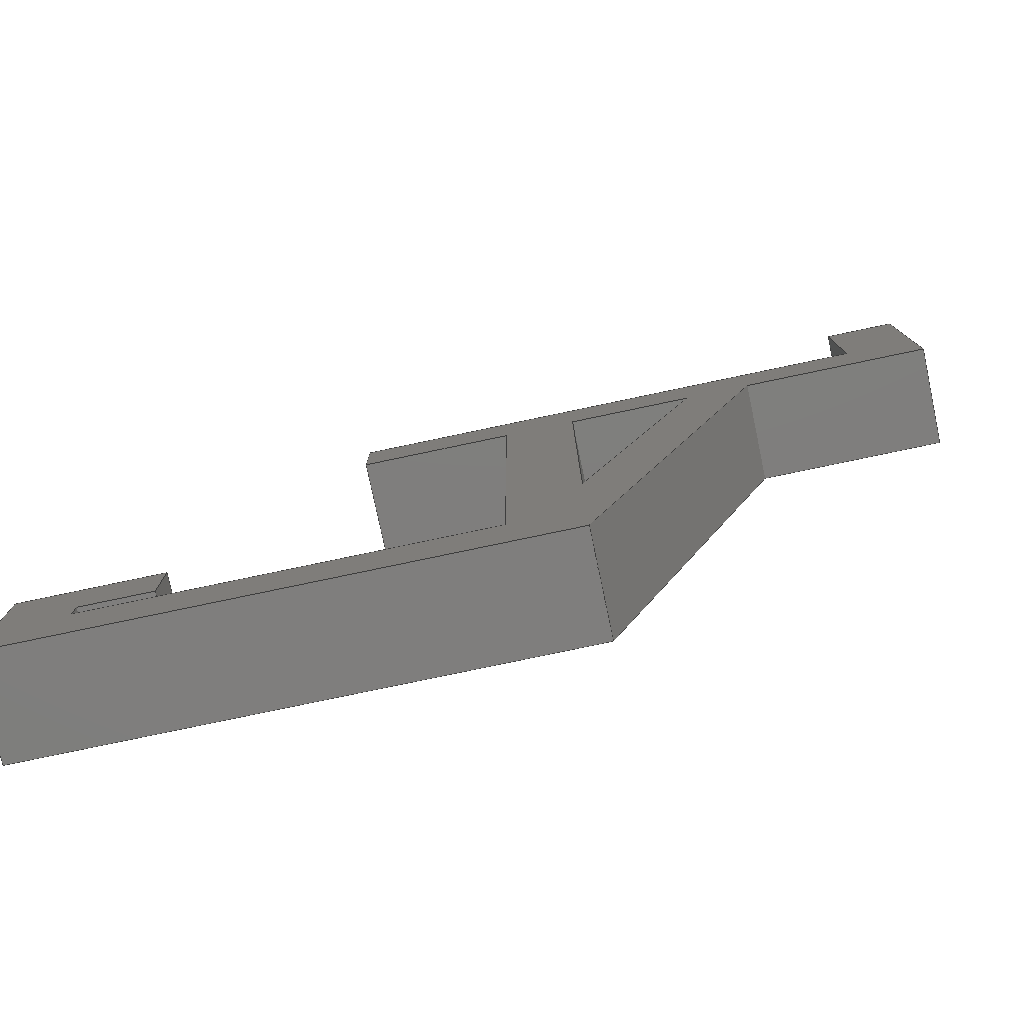
<metadata>
{"format":"iges","ext":"igs","renderer":"f3d","projection":"perspective","resolution":1024,"background":"white","views":[{"elev":-78.4,"azim":-168.1,"up":"+Z"}]}
</metadata>
<code>

,,19HdadHeadphones_V2 v1,18HdadHeadphonesV2 v1,7Hunknown,7Hunknown,32,
38,7,99,15,,1,2,2HMM,1,0.08,15H2.025e+07,0.01,1e+04,7Hunknown,7H
unknown,11,0,15H2.021e+07;
     186       1                                                00000000
     186            -255       1       0                               0
     514       2                                                00010000
     514                       2       1                               0
     510       4                                                00010000
     510            -255       1       1                               0
     510       5                                                00010000
     510            -255       1       1                               0
     510       6                                                00010000
     510            -255       1       1                               0
     510       7                                                00010000
     510            -255       1       1                               0
     510       8                                                00010000
     510            -255       1       1                               0
     510       9                                                00010000
     510            -255       1       1                               0
     510      10                                                00010000
     510            -255       1       1                               0
     510      11                                                00010000
     510            -255       1       1                               0
     510      12                                                00010000
     510            -255       1       1                               0
     510      13                                                00010000
     510            -255       1       1                               0
     510      14                                                00010000
     510            -255       1       1                               0
     510      15                                                00010000
     510            -255       1       1                               0
     510      16                                                00010000
     510            -255       1       1                               0
     510      17                                                00010000
     510            -255       1       1                               0
     510      18                                                00010000
     510            -255       1       1                               0
     510      19                                                00010000
     510            -255       1       1                               0
     510      20                                                00010000
     510            -255       1       1                               0
     510      21                                                00010000
     510            -255       1       1                               0
     510      22                                                00010000
     510            -255       1       1                               0
     510      23                                                00010000
     510            -255       1       1                               0
     510      24                                                00010000
     510            -255       1       1                               0
     508      25                                                00010000
     508                       1       1                               0
     508      26                                                00010000
     508                       1       1                               0
     508      27                                                00010000
     508                       1       1                               0
     508      28                                                00010000
     508                       1       1                               0
     508      29                                                00010000
     508                       1       1                               0
     508      30                                                00010000
     508                       1       1                               0
     508      31                                                00010000
     508                       1       1                               0
     508      32                                                00010000
     508                       1       1                               0
     508      33                                                00010000
     508                       1       1                               0
     508      34                                                00010000
     508                       1       1                               0
     508      35                                                00010000
     508                       1       1                               0
     508      36                                                00010000
     508                       1       1                               0
     508      37                                                00010000
     508                       1       1                               0
     508      38                                                00010000
     508                       1       1                               0
     508      39                                                00010000
     508                       1       1                               0
     508      40                                                00010000
     508                       1       1                               0
     508      41                                                00010000
     508                       1       1                               0
     508      42                                                00010000
     508                       1       1                               0
     508      43                                                00010000
     508                       1       1                               0
     508      44                                                00010000
     508                       4       1                               0
     508      48                                                00010000
     508                       1       1                               0
     508      49                                                00010000
     508                       4       1                               0
     508      53                                                00010000
     508                       1       1                               0
     126      54                                                00010000
     126       0               3       0                               0
     126      57                                                00010000
     126       0               3       0                               0
     126      60                                                00010000
     126       0               4       0                               0
     126      64                                                00010000
     126       0               3       0                               0
     126      67                                                00010000
     126       0               3       0                               0
     126      70                                                00010000
     126       0               3       0                               0
     126      73                                                00010000
     126       0               3       0                               0
     126      76                                                00010000
     126       0               3       0                               0
     126      79                                                00010000
     126       0               3       0                               0
     126      82                                                00010000
     126       0               3       0                               0
     126      85                                                00010000
     126       0               2       0                               0
     126      87                                                00010000
     126       0               3       0                               0
     126      90                                                00010000
     126       0               2       0                               0
     126      92                                                00010000
     126       0               2       0                               0
     126      94                                                00010000
     126       0               2       0                               0
     126      96                                                00010000
     126       0               2       0                               0
     126      98                                                00010000
     126       0               2       0                               0
     126     100                                                00010000
     126       0               2       0                               0
     126     102                                                00010000
     126       0               2       0                               0
     126     104                                                00010000
     126       0               2       0                               0
     126     106                                                00010000
     126       0               2       0                               0
     126     108                                                00010000
     126       0               2       0                               0
     126     110                                                00010000
     126       0               2       0                               0
     126     112                                                00010000
     126       0               2       0                               0
     126     114                                                00010000
     126       0               2       0                               0
     126     116                                                00010000
     126       0               2       0                               0
     126     118                                                00010000
     126       0               2       0                               0
     126     120                                                00010000
     126       0               2       0                               0
     126     122                                                00010000
     126       0               2       0                               0
     126     124                                                00010000
     126       0               2       0                               0
     126     126                                                00010000
     126       0               2       0                               0
     126     128                                                00010000
     126       0               2       0                               0
     126     130                                                00010000
     126       0               2       0                               0
     126     132                                                00010000
     126       0               2       0                               0
     126     134                                                00010000
     126       0               3       0                               0
     126     137                                                00010000
     126       0               3       0                               0
     126     140                                                00010000
     126       0               2       0                               0
     126     142                                                00010000
     126       0               3       0                               0
     126     145                                                00010000
     126       0               3       0                               0
     126     148                                                00010000
     126       0               2       0                               0
     126     150                                                00010000
     126       0               3       0                               0
     126     153                                                00010000
     126       0               3       0                               0
     126     156                                                00010000
     126       0               2       0                               0
     126     158                                                00010000
     126       0               3       0                               0
     126     161                                                00010000
     126       0               3       0                               0
     126     164                                                00010000
     126       0               2       0                               0
     126     166                                                00010000
     126       0               3       0                               0
     126     169                                                00010000
     126       0               3       0                               0
     126     172                                                00010000
     126       0               3       0                               0
     126     175                                                00010000
     126       0               2       0                               0
     126     177                                                00010000
     126       0               2       0                               0
     126     179                                                00010000
     126       0               2       0                               0
     126     181                                                00010000
     126       0               2       0                               0
     126     183                                                00010000
     126       0               2       0                               0
     126     185                                                00010000
     126       0               2       0                               0
     126     187                                                00010000
     126       0               2       0                               0
     126     189                                                00010000
     126       0               2       0                               0
     128     191                                                00010000
     128       0    -255       6       0                               0
     128     197                                                00010000
     128       0    -255       6       0                               0
     128     203                                                00010000
     128       0    -255       6       0                               0
     128     209                                                00010000
     128       0    -255       5       0                               0
     128     214                                                00010000
     128       0    -255       4       0                               0
     128     218                                                00010000
     128       0    -255       4       0                               0
     128     222                                                00010000
     128       0    -255       4       0                               0
     128     226                                                00010000
     128       0    -255       5       0                               0
     128     231                                                00010000
     128       0    -255       5       0                               0
     128     236                                                00010000
     128       0    -255       3       0                               0
     128     239                                                00010000
     128       0    -255       4       0                               0
     128     243                                                00010000
     128       0    -255       5       0                               0
     128     248                                                00010000
     128       0    -255       5       0                               0
     128     253                                                00010000
     128       0    -255       5       0                               0
     128     258                                                00010000
     128       0    -255       5       0                               0
     128     263                                                00010000
     128       0    -255       6       0                               0
     128     269                                                00010000
     128       0    -255       5       0                               0
     128     274                                                00010000
     128       0    -255       4       0                               0
     128     278                                                00010000
     128       0    -255       4       0                               0
     128     282                                                00010000
     128       0    -255       6       0                               0
     128     288                                                00010000
     128       0    -255       6       0                               0
     502     294                                                00010000
     502                      20       1                               0
     504     314                                                00010001
     504                      16       1                               0
     406     330                                                00000000
     406                       1      15                               0
     314     331                                                00000200
     314                       2       0                               0
186,3,1,0,0,1,253;                                                     1
514,21,5,1,7,1,9,1,11,1,13,1,15,1,17,1,19,1,21,1,23,1,25,1,27,1,       3
29,1,31,1,33,1,35,1,37,1,39,1,41,1,43,1,45,1;                          3
510,207,1,1,47;                                                        5
510,209,1,1,49;                                                        7
510,211,1,1,51;                                                        9
510,213,1,1,53;                                                       11
510,215,1,1,55;                                                       13
510,217,1,1,57;                                                       15
510,219,1,1,59;                                                       17
510,221,1,1,61;                                                       19
510,223,1,1,63;                                                       21
510,225,1,1,65;                                                       23
510,227,1,1,67;                                                       25
510,229,1,1,69;                                                       27
510,231,1,1,71;                                                       29
510,233,1,1,73;                                                       31
510,235,1,1,75;                                                       33
510,237,1,1,77;                                                       35
510,239,1,1,79;                                                       37
510,241,1,1,81;                                                       39
510,243,1,1,83;                                                       41
510,245,2,1,85,87;                                                    43
510,247,2,1,89,91;                                                    45
508,4,0,251,1,1,0,0,251,2,1,0,0,251,3,0,0,0,251,4,0,0;                47
508,4,0,251,5,1,0,0,251,4,1,0,0,251,6,0,0,0,251,7,0,0;                49
508,4,0,251,8,1,0,0,251,7,1,0,0,251,9,0,0,0,251,2,0,0;                51
508,4,0,251,10,0,0,0,251,11,1,0,0,251,12,0,0,0,251,13,0,0;            53
508,4,0,251,14,0,0,0,251,13,1,0,0,251,15,0,0,0,251,16,0,0;            55
508,4,0,251,17,0,0,0,251,16,1,0,0,251,18,0,0,0,251,19,0,0;            57
508,4,0,251,20,0,0,0,251,19,1,0,0,251,21,0,0,0,251,22,0,0;            59
508,4,0,251,23,0,0,0,251,22,1,0,0,251,24,0,0,0,251,25,0,0;            61
508,4,0,251,26,0,0,0,251,25,1,0,0,251,27,0,0,0,251,28,0,0;            63
508,4,0,251,29,0,0,0,251,28,1,0,0,251,30,0,0,0,251,31,0,0;            65
508,4,0,251,32,0,0,0,251,31,1,0,0,251,33,0,0,0,251,34,0,0;            67
508,4,0,251,35,0,0,0,251,34,1,0,0,251,36,0,0,0,251,37,0,0;            69
508,4,0,251,38,0,0,0,251,37,1,0,0,251,39,0,0,0,251,40,0,0;            71
508,4,0,251,41,0,0,0,251,40,1,0,0,251,42,0,0,0,251,43,0,0;            73
508,4,0,251,44,0,0,0,251,43,1,0,0,251,45,0,0,0,251,46,0,0;            75
508,4,0,251,47,1,0,0,251,46,1,0,0,251,48,0,0,0,251,49,0,0;            77
508,4,0,251,50,0,0,0,251,49,1,0,0,251,51,0,0,0,251,52,0,0;            79
508,4,0,251,53,1,0,0,251,52,1,0,0,251,54,0,0,0,251,55,0,0;            81
508,4,0,251,56,1,0,0,251,55,1,0,0,251,57,0,0,0,251,11,0,0;            83
508,16,0,251,57,1,0,0,251,54,1,0,0,251,51,1,0,0,251,48,1,0,0,         85
251,45,1,0,0,251,42,1,0,0,251,39,1,0,0,251,36,1,0,0,251,33,1,0,       85
0,251,30,1,0,0,251,27,1,0,0,251,24,1,0,0,251,21,1,0,0,251,18,1,       85
0,0,251,15,1,0,0,251,12,1,0;                                          85
508,3,0,251,9,1,0,0,251,6,1,0,0,251,3,1,0;                            87
508,16,0,251,56,0,0,0,251,10,1,0,0,251,14,1,0,0,251,17,1,0,0,         89
251,20,1,0,0,251,23,1,0,0,251,26,1,0,0,251,29,1,0,0,251,32,1,0,       89
0,251,35,1,0,0,251,38,1,0,0,251,41,1,0,0,251,44,1,0,0,251,47,0,       89
0,0,251,50,1,0,0,251,53,0,0;                                          89
508,3,0,251,8,0,0,0,251,1,0,0,0,251,5,0,0;                            91
126,1,1,0,0,1,0,-3.7,-3.7,-2.487,-2.487,        93
1,1,-7,0,1.346D-14,-19.13,      93
0,1.055D-14,-3.7,-2.487,0,0,0;              93
126,1,1,0,0,1,0,0,0,1,1,1,1,-19.13,0,               95
8.882D-15,-19.13,10,8.882D-15,      95
0,1,0,0,0;                                                       95
126,1,1,0,0,1,0,-3.7,-3.7,-2.487,-2.487,        97
1,1,-7,10,1.346D-14,                       97
-19.13,10,1.055D-14,-3.7,                      97
-2.487,0,0,0;                                           97
126,1,1,0,0,1,0,0,0,1,1,1,1,-7,0,               99
1.346D-14,-7,10,1.346D-14,0,       99
1,0,0,0;                                                          99
126,1,1,0,0,1,0,-3.41,-3.41,0,0,1,1,     101
-7,0,-34.1,-7,0,         101
1.346D-14,-3.41,0,0,0,0;                    101
126,1,1,0,0,1,0,-3.41,-3.41,0,0,1,1,     103
-7,10,-34.1,-7,10,       103
1.346D-14,-3.41,0,0,0,0;                    103
126,1,1,0,0,1,0,0,0,1,1,1,1,-7,0,              105
-34.1,-7,10,-34.1,0,1,     105
0,0,0;                                                            105
126,1,1,0,0,1,0,-3.619,-3.619,0,0,1,1,     107
-19.13,0,8.882D-15,-7,0,      107
-34.1,-3.619,0,0,0,0;                     107
126,1,1,0,0,1,0,-3.619,-3.619,0,0,1,1,     109
-19.13,10,8.882D-15,-7,        109
10,-34.1,-3.619,0,0,0,0;                 109
126,1,1,0,0,1,0,0,0,0.7,0.7,1,1,     111
31,0,-35.5,31,0,-42.5,0,                111
0.7,0,0,0;                                          111
126,1,1,0,0,1,0,0,0,1,1,1,1,31,0,-35.5,31,      113
10,-35.5,0,1,0,0,0;                                113
126,1,1,0,0,1,0,-0.7,-0.7,0,0,1,      115
1,31,10,-42.5,31,10,-35.5,              115
-0.7,0,0,0,0;                                      115
126,1,1,0,0,1,0,0,0,1,1,1,1,31,0,-42.5,31,      117
10,-42.5,0,1,0,0,0;                                117
126,1,1,0,0,1,0,0,0,0.7,0.7,1,1,31,0,-42.5,        119
38,0,-42.5,0,0.7,0,0,0;                            119
126,1,1,0,0,1,0,-0.7,-0.7,0,0,1,1,38,10,-42.5,     121
31,10,-42.5,-0.7,0,0,0,0;                          121
126,1,1,0,0,1,0,0,0,1,1,1,1,38,0,-42.5,38,      123
10,-42.5,0,1,0,0,0;                                123
126,1,1,0,0,1,0,0,0,0.25,0.25,1,1,38,0,-42.5,      125
38,0,-45,0,0.25,0,0,0;                           125
126,1,1,0,0,1,0,-0.25,-0.25,0,0,1,1,38,10,                     127
-45,38,10,-42.5,-0.25,0,0,0,0;       127
126,1,1,0,0,1,0,0,0,1,1,1,1,38,0,-45,38,      129
10,-45,0,1,0,0,0;                                129
126,1,1,0,0,1,0,0,0,3.8,3.8,1,1,38,0,-45,        131
-4.441D-15,0,-45,0,3.8,0,0,0;                       131
126,1,1,0,0,1,0,-3.8,-3.8,0,0,1,1,-4.441D-15,10,     133
-45,38,10,-45,-3.8,0,0,0,0;                     133
126,1,1,0,0,1,0,0,0,1,1,1,1,-2.637D-15,0,-45,     135
-2.637D-15,10,-45,0,1,0,0,0;                       135
126,1,1,0,0,1,0,0,0,4.5,4.5,1,1,-2.637D-15,0,        137
-45,0,0,0,0,4.5,0,0,0;                                       137
126,1,1,0,0,1,0,-4.5,-4.5,0,0,1,1,0,10,0,                     139
-2.637D-15,10,-45,-4.5,0,0,0,0;                     139
126,1,1,0,0,1,0,0,0,1,1,1,1,0,0,0,0,10,0,0,1,0,       141
0,0;                                                               141
126,1,1,0,0,1,0,0,0,1.5,1.5,1,1,0,0,0,15,0,                 143
1.464D-31,0,1.5,0,0,0;                                 143
126,1,1,0,0,1,0,-1.5,-1.5,0,0,1,1,15,10,                       145
1.464D-31,0,10,0,-1.5,0,0,0,0;                      145
126,1,1,0,0,1,0,0,0,1,1,1,1,15,0,1.464D-31,        147
15,10,1.464D-31,0,1,0,0,0;                          147
126,1,1,0,0,1,0,0,0,0.7,0.7,1,1,15,0,1.464D-31,      149
15,0,7,0,0.7,0,0,0;                                           149
126,1,1,0,0,1,0,-0.7,-0.7,0,0,1,1,15,10,7,15,10,            151
1.464D-31,-0.7,0,0,0,0;                                151
126,1,1,0,0,1,0,0,0,1,1,1,1,15,0,7,15,10,7,0,1,0,     153
0,0;                                                               153
126,1,1,0,0,1,0,0,0,5.2,5.2,1,1,15,0,7,-37,0,               155
7,0,5.2,0,0,0;                                    155
126,1,1,0,0,1,0,-5.2,-5.2,0,0,1,1,-37,10,7,     157
15,10,7,-5.2,0,0,0,0;                                         157
126,1,1,0,0,1,0,0,0,1,1,1,1,-37,0,7,-37,     159
10,7,0,1,0,0,0;                                 159
126,1,1,0,0,1,0,0,0,1.445,1.445,1,1,       161
-37,0,7,-37,0,21.45,0,                161
1.445,0,0,0;                                           161
126,1,1,0,0,1,0,-1.445,-1.445,0,0,1,1,     163
-37,10,21.45,-37,10,7,                 163
-1.445,0,0,0,0;                                       163
126,1,1,0,0,1,0,0,0,1,1,1,1,-37,0,21.45,-37,     165
10,21.45,0,1,0,0,0;                                 165
126,1,1,0,0,1,0,0,0,0.7,0.7,1,1,     167
-37,0,21.45,-44,0,21.45,0,                167
0.7,0,0,0;                                          167
126,1,1,0,0,1,0,-0.7,-0.7,0,0,1,      169
1,-44,10,21.45,-37,10,21.45,              169
-0.7,0,0,0,0;                                      169
126,1,1,0,0,1,0,0,0,1,1,1,1,-44,0,21.45,-44,     171
10,21.45,0,1,0,0,0;                                 171
126,1,1,0,0,1,0,0,0,2.145,2.145,1,1,       173
-44,0,21.45,-44,0,4.441D-15,0,            173
2.145,0,0,0;                                           173
126,1,1,0,0,1,0,-2.145,-2.145,0,0,1,1,     175
-44,10,4.441D-15,-44,10,21.45,             175
-2.145,0,0,0,0;                                       175
126,1,1,0,0,1,0,0,0,1,1,1,1,-44,0,4.567D-15,      177
-44,10,4.567D-15,0,1,0,0,0;                        177
126,1,1,0,0,1,0,0,0,1.85,1.85,1,1,-44,0,                       179
4.567D-15,-25.5,0,9.014D-15,0,1.85,0,       179
0,0;                                                               179
126,1,1,0,0,1,0,-1.85,-1.85,0,0,1,1,-25.5,10,                   181
9.014D-15,-44,10,4.567D-15,-1.85,0,0,      181
0,0;                                                               181
126,1,1,0,0,1,0,0,0,1,1,1,1,-25.5,0,8.882D-15,     183
-25.5,10,8.882D-15,0,1,0,0,0;                       183
126,1,1,0,0,1,0,0,0,5.519,5.519,1,1,       185
-7,0,-52,-25.5,0,                     185
8.882D-15,0,5.519,0,0,0;                   185
126,1,1,0,0,1,0,0,0,5.519,5.519,1,1,       187
-7,10,-52,-25.5,10,                   187
8.882D-15,0,5.519,0,0,0;                   187
126,1,1,0,0,1,0,0,0,1,1,1,1,-7,0,              189
-52,-7,10,-52,0,1,     189
0,0,0;                                                            189
126,1,1,0,0,1,0,0,0,5.2,5.2,1,1,-7,0,            191
-52,45,0,-52,0,5.2,0,0,0;          191
126,1,1,0,0,1,0,-5.2,-5.2,0,0,1,1,45,10,-52,     193
-7,10,-52,-5.2,0,0,0,0;            193
126,1,1,0,0,1,0,0,0,1,1,1,1,45,0,-52,45,      195
10,-52,0,1,0,0,0;                                195
126,1,1,0,0,1,0,0,0,1.65,1.65,1,1,45,0,-35.5,      197
45,0,-52,0,1.65,0,0,0;                           197
126,1,1,0,0,1,0,0,0,1.65,1.65,1,1,45,10,-35.5,     199
45,10,-52,0,1.65,0,0,0;                          199
126,1,1,0,0,1,0,0,0,1,1,1,1,45,0,-35.5,45,      201
10,-35.5,0,1,0,0,0;                                201
126,1,1,0,0,1,0,0,0,1.4,1.4,1,1,31,0,-35.5,        203
45,0,-35.5,0,1.4,0,0,0;                            203
126,1,1,0,0,1,0,0,0,1.4,1.4,1,1,31,10,-35.5,       205
45,10,-35.5,0,1.4,0,0,0;                           205
128,1,1,1,1,0,0,1,0,0,-0.001,-0.001,1.214,                207
1.214,-0.001,-0.001,1.001,1.001,1,1,1,1,              207
-6.99,-0.01,1.346D-14,-19.14,      207
-0.01,1.054D-14,-6.99,10.01,                  207
1.346D-14,-19.14,10.01,                        207
1.054D-14,-0.001,1.214,-0.001,1.001;           207
128,1,1,1,1,0,0,1,0,0,-0.001,-0.001,3.411,                209
3.411,-0.001,-0.001,1.001,1.001,1,1,1,1,              209
-7,-0.01,-34.11,-7,         209
-0.01,0.01,-7,10.01,                    209
-34.11,-7,10.01,0.01,        209
-0.001,3.411,-0.001,1.001;                                209
128,1,1,1,1,0,0,1,0,0,-0.001,-0.001,3.62,                211
3.62,-0.001,-0.001,1.001,1.001,1,1,1,1,              211
-19.13,-0.01,0.009422,-6.997,       211
-0.01,-34.11,-19.13,10.01,                     211
0.009422,-6.997,10.01,-34.11,       211
-0.001,3.62,-0.001,1.001;                                211
128,1,1,1,1,0,0,1,0,0,-0.001,-0.001,0.701,               213
0.701,-0.001,-0.001,1.001,1.001,1,1,1,1,31,         213
-0.01,-42.51,31,-0.01,-35.49,31,10.01,       213
-42.51,31,10.01,-35.49,-0.001,                213
0.701,-0.001,1.001;                                      213
128,1,1,1,1,0,0,1,0,0,-0.001,-0.001,0.701,0.701,-0.001,-0.001,       215
1.001,1.001,1,1,1,1,38.01,-0.01,-42.5,30.99,         215
-0.01,-42.5,38.01,10.01,-42.5,30.99,         215
10.01,-42.5,-0.001,0.701,-0.001,1.001;                   215
128,1,1,1,1,0,0,1,0,0,-0.001,-0.001,0.251,0.251,-0.001,-0.001,       217
1.001,1.001,1,1,1,1,38,-0.01,-45.01,38,-0.01,       217
-42.49,38,10.01,-45.01,38,10.01,             217
-42.49,-0.001,0.251,-0.001,1.001;                         217
128,1,1,1,1,0,0,1,0,0,-0.001,-0.001,3.801,3.801,-0.001,-0.001,       219
1.001,1.001,1,1,1,1,-0.01,-0.01,-45,38.01,        219
-0.01,-45,-0.01,10.01,-45,38.01,        219
10.01,-45,-0.001,3.801,-0.001,1.001;                   219
128,1,1,1,1,0,0,1,0,0,-0.001,-0.001,4.501,4.501,-0.001,-0.001,       221
1.001,1.001,1,1,1,1,5.86D-19,-0.01,0.01,             221
-2.637D-15,-0.01,-45.01,5.86D-19,10.01,       221
0.01,-2.637D-15,10.01,-45.01,-0.001,4.501,-0.001,         221
1.001;                                                               221
128,1,1,1,1,0,0,1,0,0,-0.001,-0.001,1.501,1.501,-0.001,-0.001,       223
1.001,1.001,1,1,1,1,15.01,-0.01,1.465D-31,            223
-0.01,-0.01,-9.758D-35,15.01,10.01,         223
1.465D-31,-0.01,10.01,                      223
-9.758D-35,-0.001,1.501,-0.001,1.001;                     223
128,1,1,1,1,0,0,1,0,0,-0.001,-0.001,0.701,0.701,-0.001,-0.001,       225
1.001,1.001,1,1,1,1,15,-0.01,7.01,15,-0.01,-0.01,15,          225
10.01,7.01,15,10.01,-0.01,-0.001,0.701,-0.001,1.001;                225
128,1,1,1,1,0,0,1,0,0,-0.001,-0.001,5.201,5.201,-0.001,-0.001,       227
1.001,1.001,1,1,1,1,-37.01,-0.01,7,15.01,         227
-0.01,7,-37.01,10.01,7,15.01,10.01,7,-0.001,        227
5.201,-0.001,1.001;                                                  227
128,1,1,1,1,0,0,1,0,0,-0.001,-0.001,1.446,                229
1.446,-0.001,-0.001,1.001,1.001,1,1,1,1,-37,         229
-0.01,21.46,-37,-0.01,6.99,-37,10.01,       229
21.46,-37,10.01,6.99,-0.001,                 229
1.446,-0.001,1.001;                                       229
128,1,1,1,1,0,0,1,0,0,-0.001,-0.001,0.701,               231
0.701,-0.001,-0.001,1.001,1.001,1,1,1,1,-44.01,      231
-0.01,21.45,-36.99,-0.01,21.45,-44.01,         231
10.01,21.45,-36.99,10.01,21.45,-0.001,         231
0.701,-0.001,1.001;                                      231
128,1,1,1,1,0,0,1,0,0,-0.001,-0.001,2.146,                233
2.146,-0.001,-0.001,1.001,1.001,1,1,1,1,-44,         233
-0.01,-0.01,-44,-0.01,21.46,-44,         233
10.01,-0.01,-44,10.01,21.46,-0.001,       233
2.146,-0.001,1.001;                                       233
128,1,1,1,1,0,0,1,0,0,-0.001,-0.001,1.851,1.851,-0.001,-0.001,       235
1.001,1.001,1,1,1,1,-25.49,-0.01,9.017D-15,           235
-44.01,-0.01,4.565D-15,-25.49,10.01,                      235
9.017D-15,-44.01,10.01,4.565D-15,-0.001,       235
1.851,-0.001,1.001;                                                  235
128,1,1,1,1,0,0,1,0,0,-0.001,-0.001,5.52,                237
5.52,-0.001,-0.001,1.001,1.001,1,1,1,1,              237
-6.997,-0.01,-52.01,-25.5,         237
-0.01,0.009422,-6.997,10.01,                   237
-52.01,-25.5,10.01,0.009422,       237
-0.001,5.52,-0.001,1.001;                                237
128,1,1,1,1,0,0,1,0,0,-0.001,-0.001,5.201,5.201,-0.001,-0.001,       239
1.001,1.001,1,1,1,1,45.01,-0.01,-52,               239
-7.01,-0.01,-52,45.01,10.01,               239
-52,-7.01,10.01,-52,         239
-0.001,5.201,-0.001,1.001;                                           239
128,1,1,1,1,0,0,1,0,0,-0.001,-0.001,1.651,1.651,-0.001,-0.001,       241
1.001,1.001,1,1,1,1,45,-0.01,-35.49,45,-0.01,       241
-52.01,45,10.01,-35.49,45,10.01,             241
-52.01,-0.001,1.651,-0.001,1.001;                         241
128,1,1,1,1,0,0,1,0,0,-0.001,-0.001,1.401,1.401,-0.001,-0.001,       243
1.001,1.001,1,1,1,1,30.99,-0.01,-35.5,45.01,         243
-0.01,-35.5,30.99,10.01,-35.5,45.01,         243
10.01,-35.5,-0.001,1.401,-0.001,1.001;                   243
128,1,1,1,1,0,0,1,0,0,-3.674,-3.674,           245
3.674,3.674,-4.451,-4.451,4.451,4.451,1,      245
1,1,1,-44.01,10,-52.01,-44.01,10,                    245
21.46,45.01,10,-52.01,45.01,10,              245
21.46,-3.674,3.674,-4.451,          245
4.451;                                                               245
128,1,1,1,1,0,0,1,0,0,-4.451,-4.451,4.451,4.451,                     247
-3.674,-3.674,3.674,                247
3.674,1,1,1,1,45.01,0,21.46,-44.01,       247
0,21.46,45.01,0,-52.01,-44.01,0,            247
-52.01,-4.451,4.451,-3.674,                    247
3.674;                                                    247
502,38,-7,0,1.346D-14,                      249
-19.13,0,8.882D-15,-19.13,10,     249
8.882D-15,-7,10,1.346D-14,       249
-7,0,-34.1,-7,10,        249
-34.1,31,0,-35.5,31,0,                   249
-42.5,31,10,-35.5,31,10,                 249
-42.5,38,0,-42.5,38,10,                  249
-42.5,38,0,-45,38,10,                  249
-45,-2.637D-15,0,-45,                     249
-2.22D-15,10,-45,0,0,0,0,10,0,15,0,            249
1.464D-31,15,10,0,15,0,7,15,10,7,-37,0,         249
7,-37,10,7,-37,0,                  249
21.45,-37,10,21.45,-44,0,                  249
21.45,-44,10,21.45,-44,0,                  249
4.567D-15,-44,10,4.567D-15,-25.5,0,         249
8.882D-15,-25.5,10,8.882D-15,                 249
-7,0,-52,-7,10,        249
-52,45,0,-52,45,10,                  249
-52,45,0,-35.5,45,10,                  249
-35.5;                                                   249
504,57,93,249,1,249,2,95,249,2,249,3,97,249,4,249,3,99,249,1,        251
249,4,101,249,5,249,1,103,249,6,249,4,105,249,5,249,6,107,249,2,     251
249,5,109,249,3,249,6,111,249,7,249,8,113,249,7,249,9,115,249,       251
10,249,9,117,249,8,249,10,119,249,8,249,11,121,249,12,249,10,        251
123,249,11,249,12,125,249,11,249,13,127,249,14,249,12,129,249,       251
13,249,14,131,249,13,249,15,133,249,16,249,14,135,249,15,249,16,     251
137,249,15,249,17,139,249,18,249,16,141,249,17,249,18,143,249,       251
17,249,19,145,249,20,249,18,147,249,19,249,20,149,249,19,249,21,     251
151,249,22,249,20,153,249,21,249,22,155,249,21,249,23,157,249,       251
24,249,22,159,249,23,249,24,161,249,23,249,25,163,249,26,249,24,     251
165,249,25,249,26,167,249,25,249,27,169,249,28,249,26,171,249,       251
27,249,28,173,249,27,249,29,175,249,30,249,28,177,249,29,249,30,     251
179,249,29,249,31,181,249,32,249,30,183,249,31,249,32,185,249,       251
33,249,31,187,249,34,249,32,189,249,33,249,34,191,249,33,249,35,     251
193,249,36,249,34,195,249,35,249,36,197,249,37,249,35,199,249,       251
38,249,36,201,249,37,249,38,203,249,7,249,37,205,249,9,249,38;       251
406,1,5HBody1;                                                       253
314,62.75,62.75,62.75,13HSteel      255
- Satin;                                                             255
S      1G      3D    256P    332
</code>
